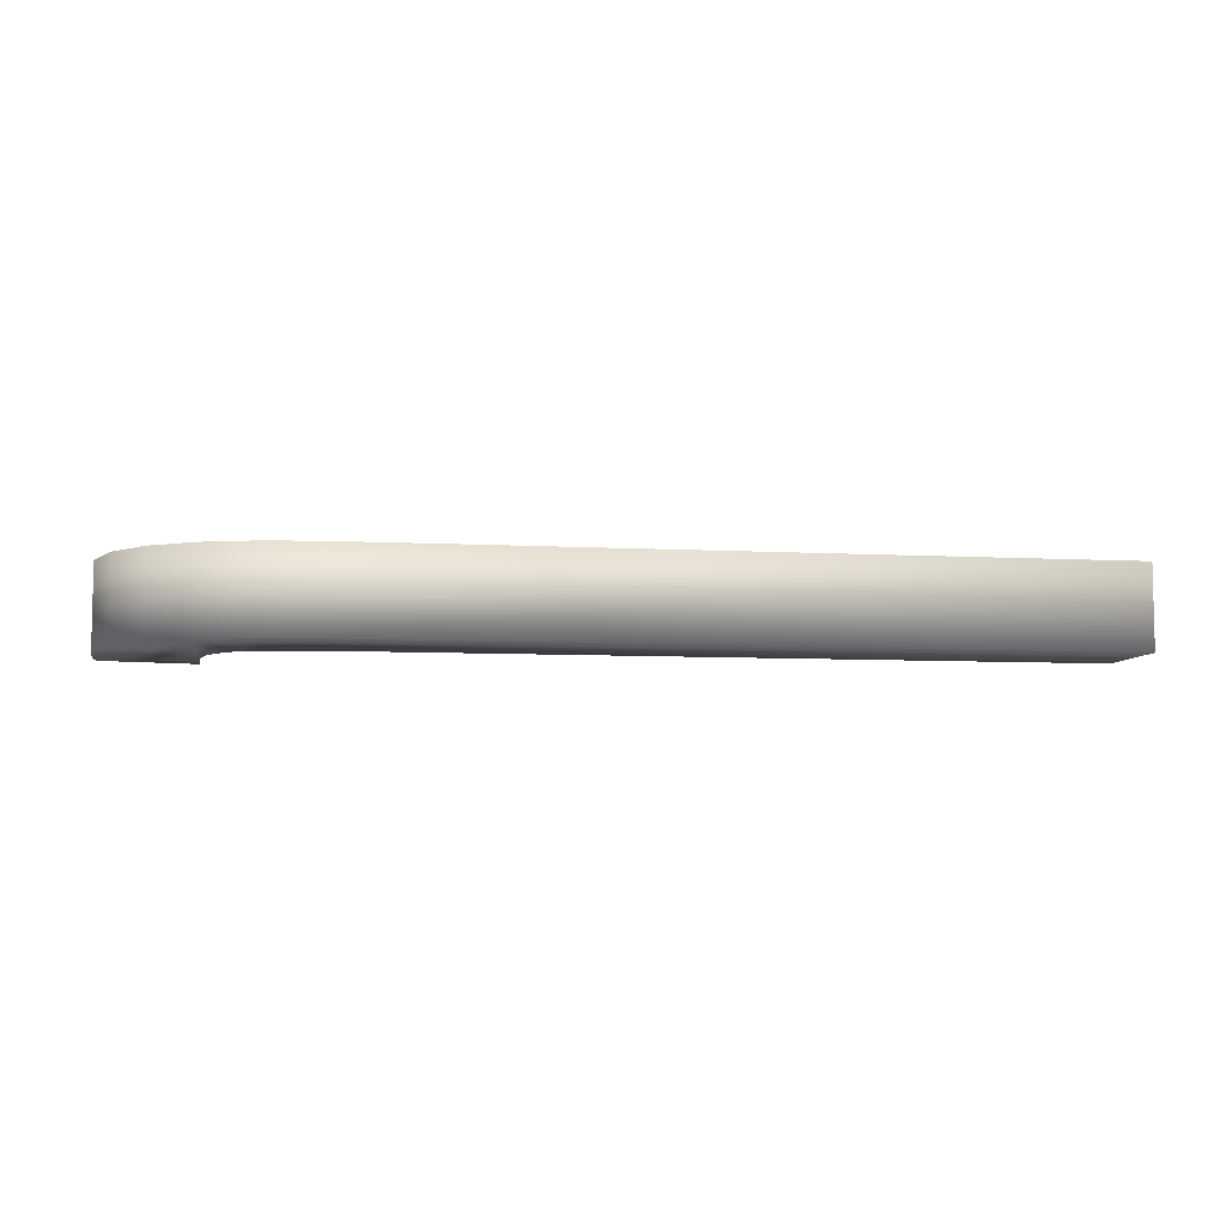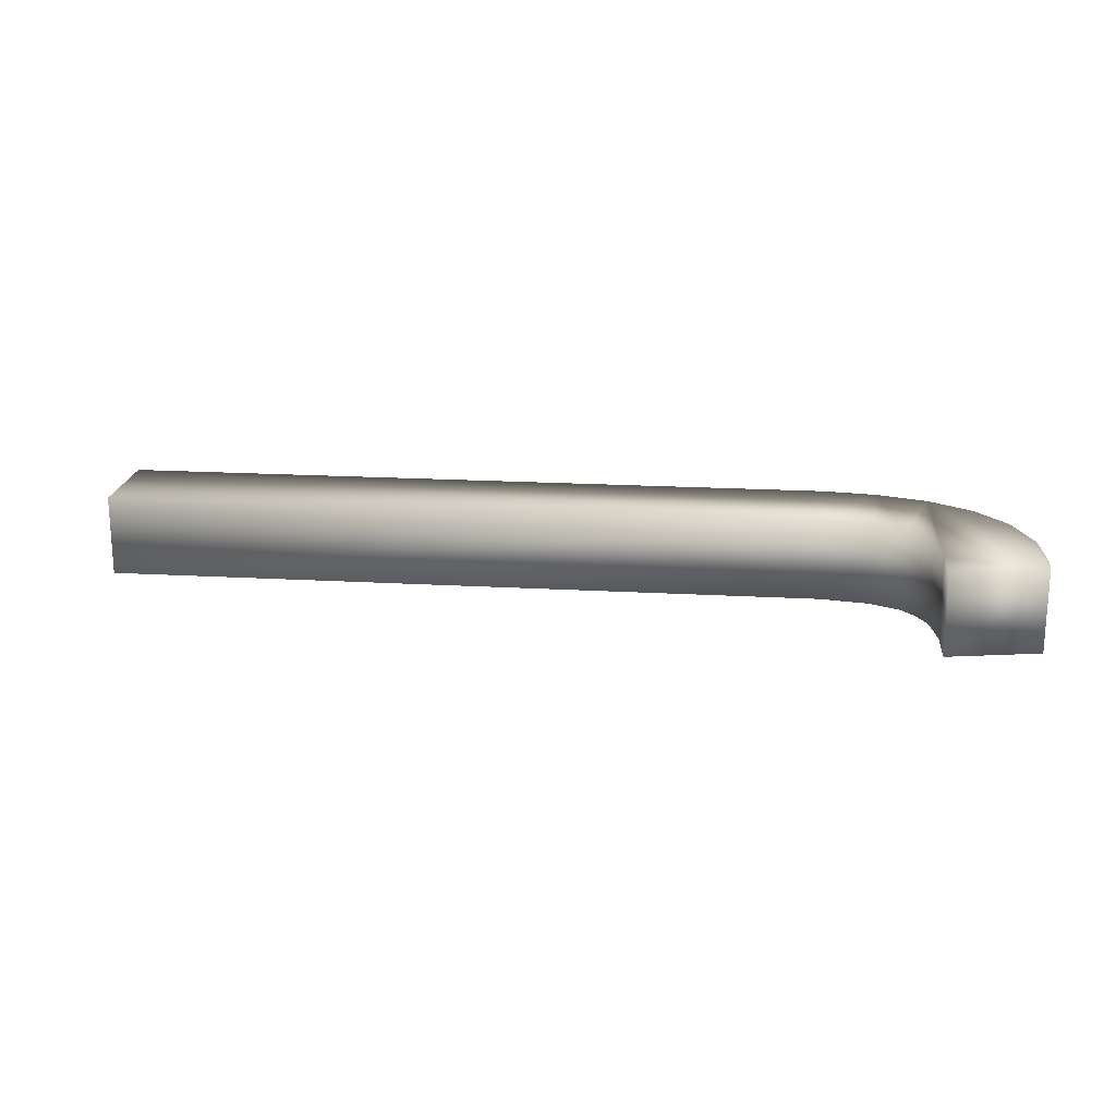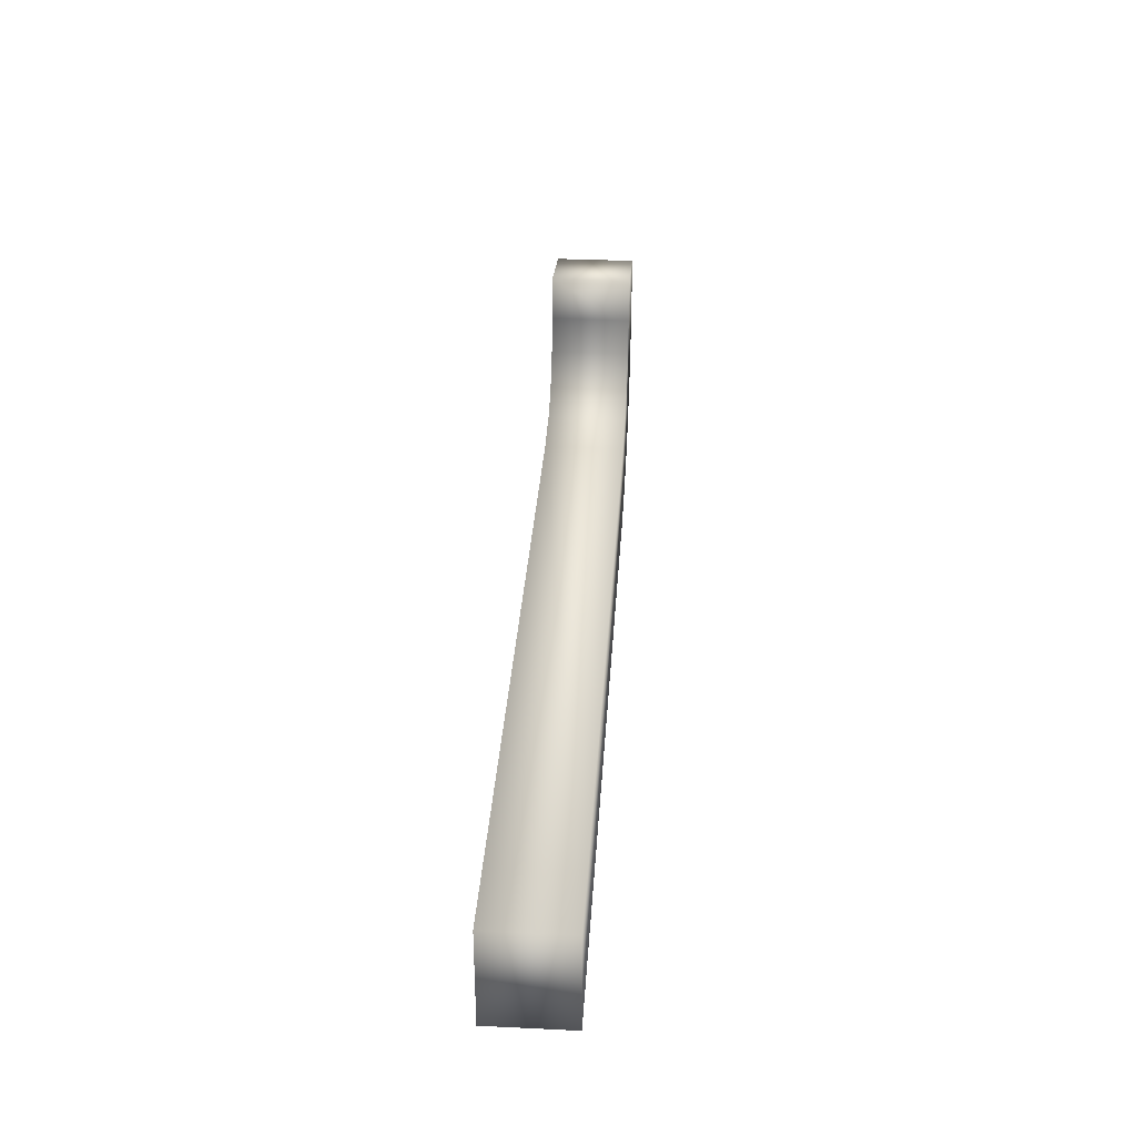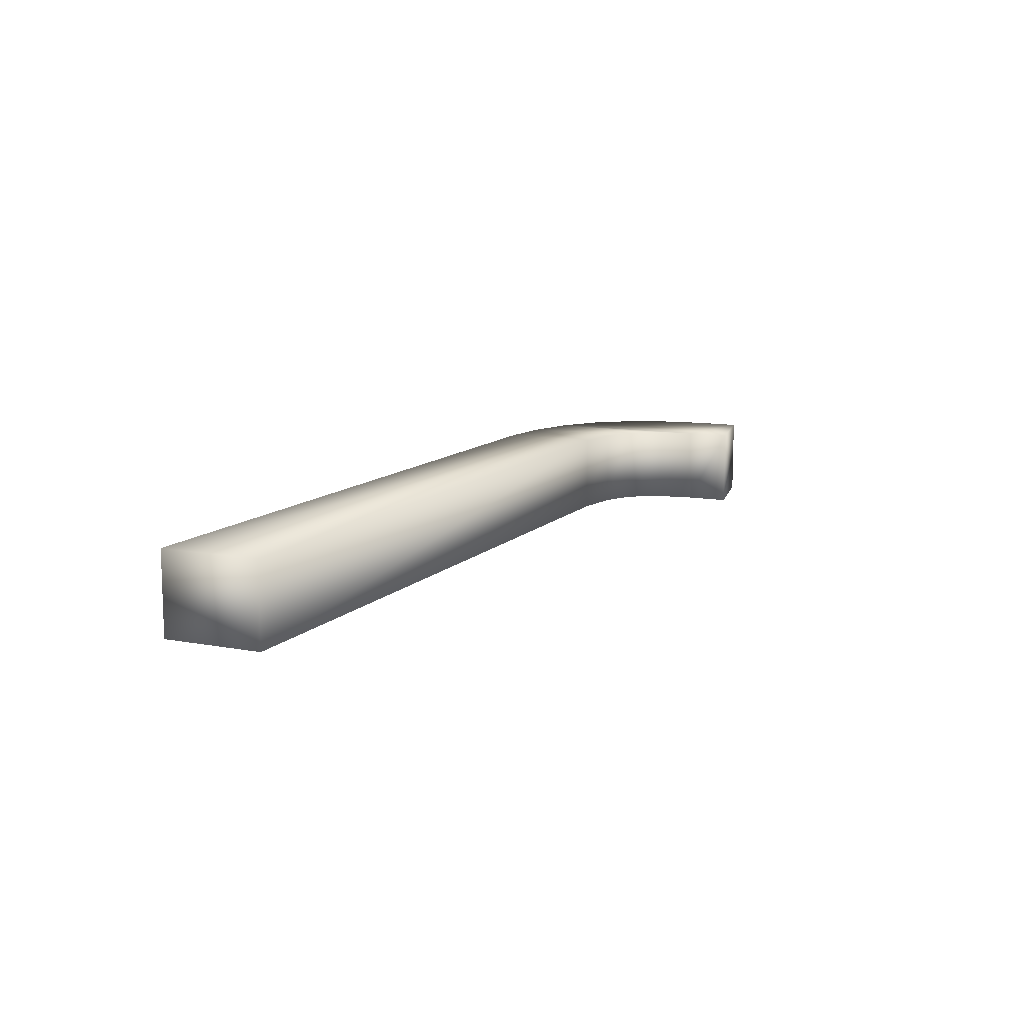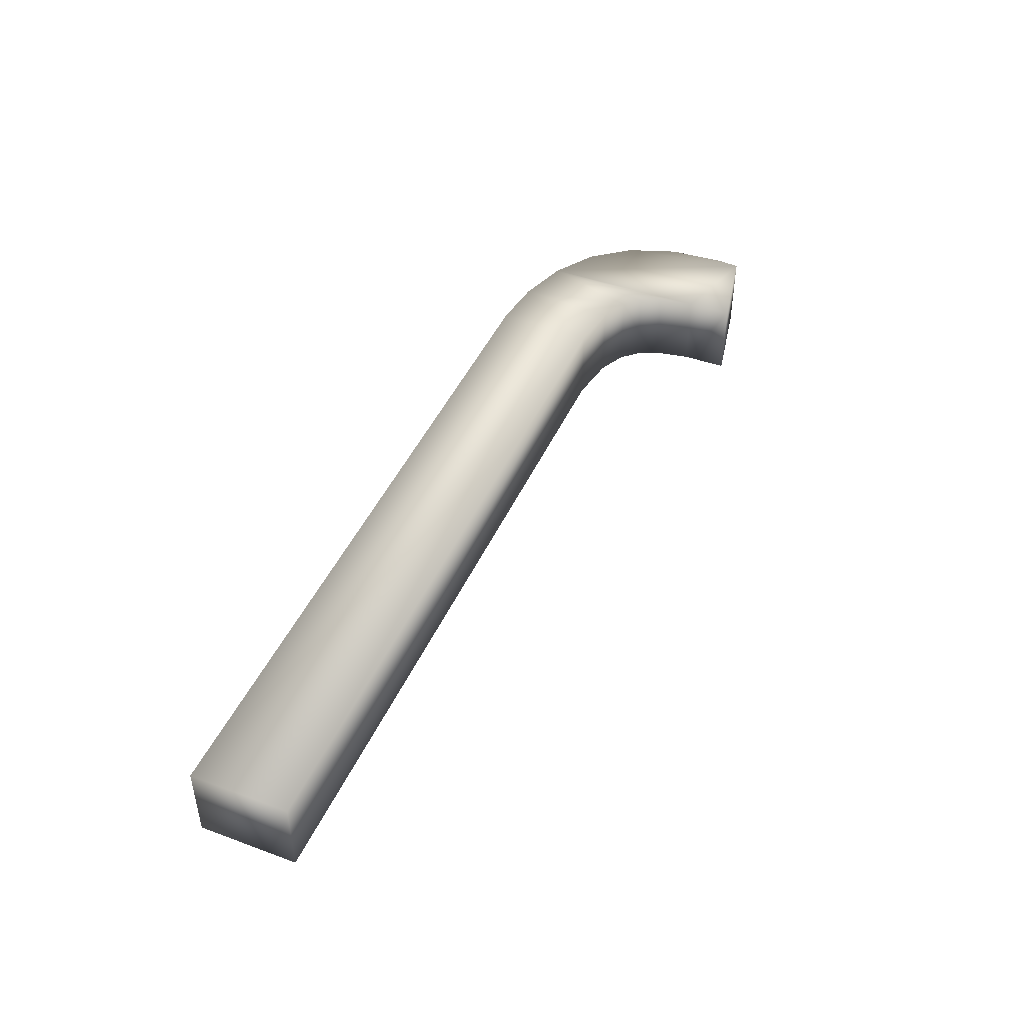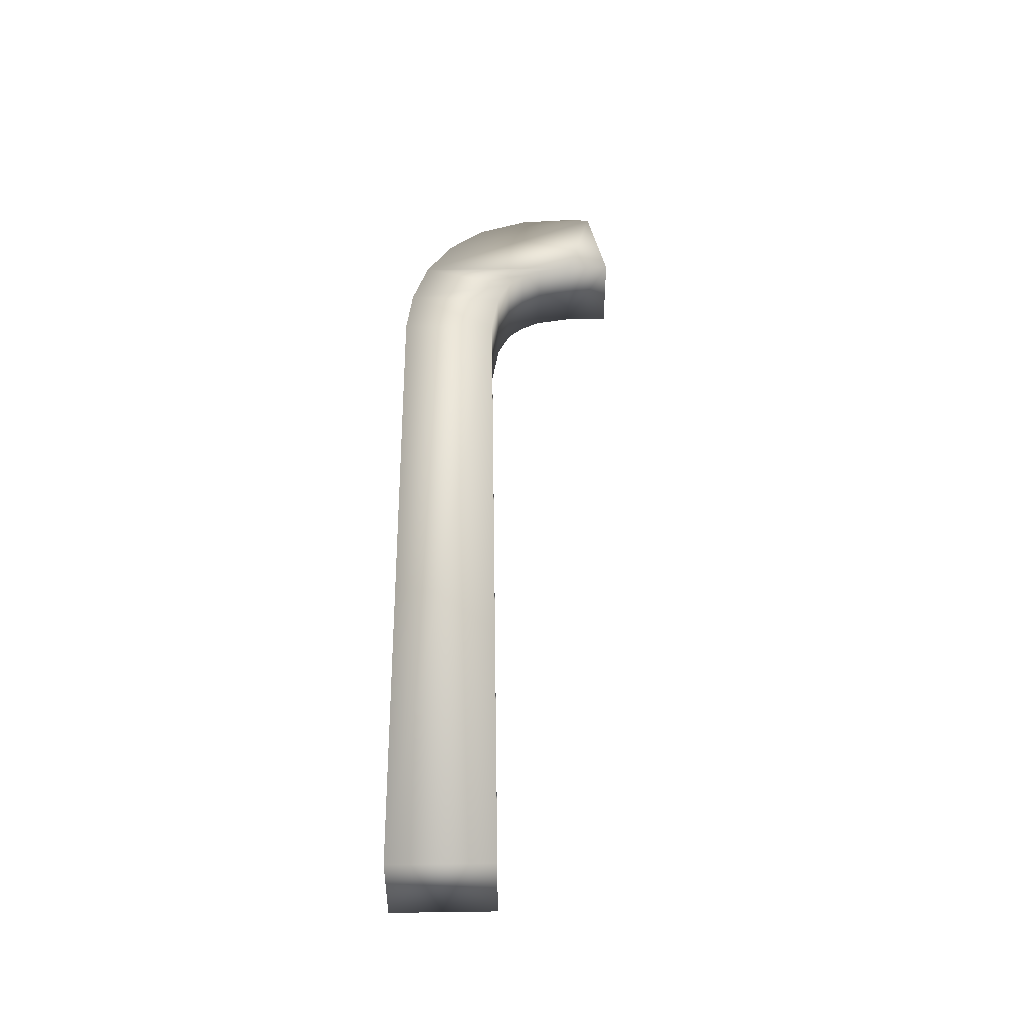
<metadata>
{"format":"obj","ext":"obj","renderer":"f3d","projection":"perspective","resolution":1024,"background":"white","views":[{"elev":-7.0,"azim":170.8,"up":"+Y"},{"elev":19.5,"azim":6.0,"up":"+Y"},{"elev":33.2,"azim":-86.3,"up":"+Z"},{"elev":11.1,"azim":-65.1,"up":"+Y"},{"elev":45.0,"azim":-66.9,"up":"+Y"},{"elev":46.5,"azim":-90.9,"up":"+Y"}]}
</metadata>
<code>
v  -456 40 -118
v  -456 40 -20
v  255.9 40 -19.24
v  303.4 40 -11.43
v  330.8 40 1.678
v  345.6 40 17.48
v  356.2 40 38.28
v  362.5 40 73.82
v  363 40 118
v  454 40 100
v  456 40 78.55
v  452 40 21.5
v  433.7 40 -29.22
v  403 40 -67.5
v  361.3 40 -94.52
v  310.1 40 -111.1
v  257.8 40 -117.5
v  -456 -40 -118
v  -456 -40 -20
v  255.9 -40 -19.24
v  303.4 -40 -11.43
v  330.8 -40 1.678
v  345.6 -40 17.48
v  356.2 -40 38.28
v  362.5 -40 73.82
v  363 -40 118
v  454 -40 100
v  456 -40 78.55
v  452 -40 21.5
v  433.7 -40 -29.22
v  403 -40 -67.5
v  361.3 -40 -94.52
v  310.1 -40 -111.1
v  257.8 -40 -117.5
o J
g J
f 3 1 2
f 3 17 1
f 3 16 17
f 4 16 3
f 5 16 4
f 5 15 16
f 6 15 5
f 7 15 6
f 8 15 7
f 10 8 9
f 10 15 8
f 10 14 15
f 10 13 14
f 10 12 13
f 10 11 12
f 20 19 18
f 20 18 34
f 20 34 33
f 21 20 33
f 22 21 33
f 22 33 32
f 23 22 32
f 24 23 32
f 25 24 32
f 27 26 25
f 27 25 32
f 27 32 31
f 27 31 30
f 27 30 29
f 27 29 28
f 6 5 22 23
f 5 4 21 22
f 3 2 19 20
f 11 10 27 28
f 10 9 26 27
f 9 8 25 26
f 1 17 34 18
f 7 6 23 24
f 8 7 24 25
f 14 13 30 31
f 15 14 31 32
f 16 15 32 33
f 13 12 29 30
f 12 11 28 29
f 17 16 33 34
f 2 1 18 19
f 4 3 20 21

</code>
